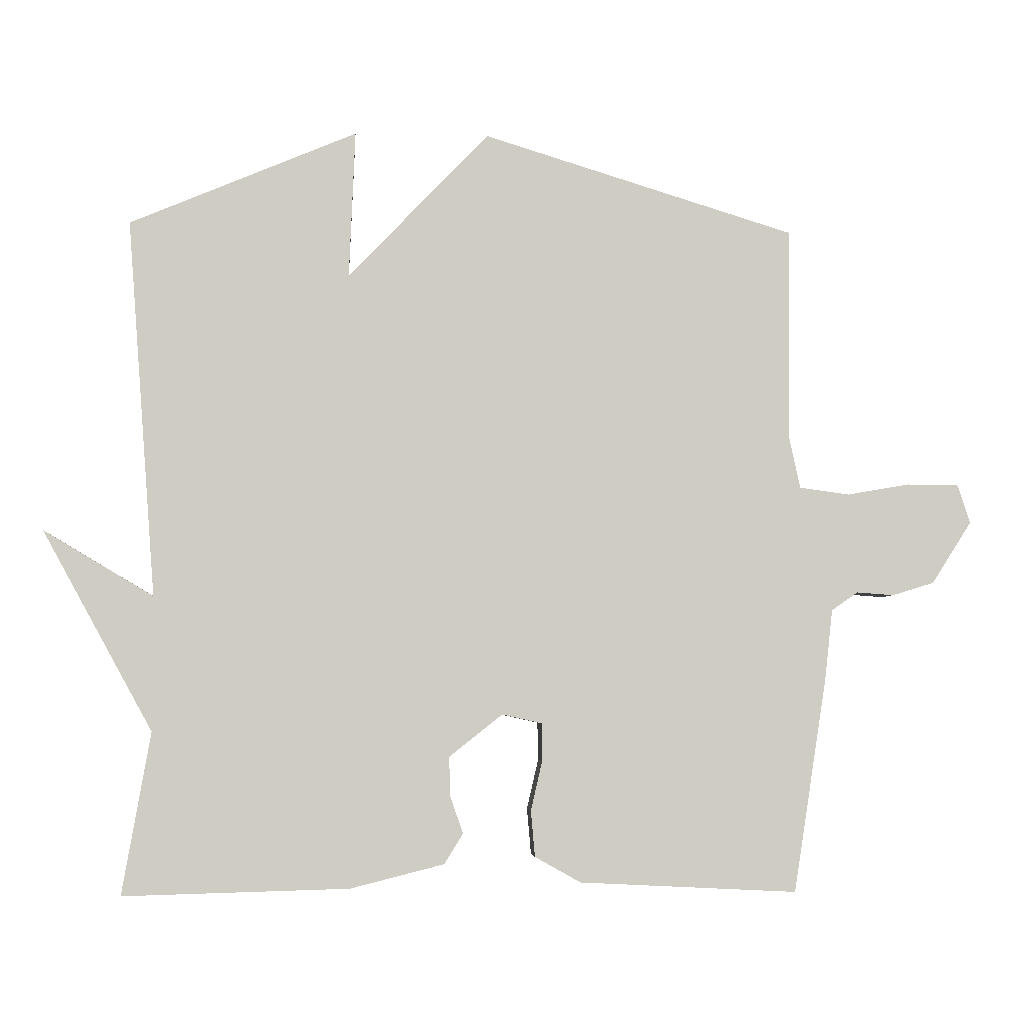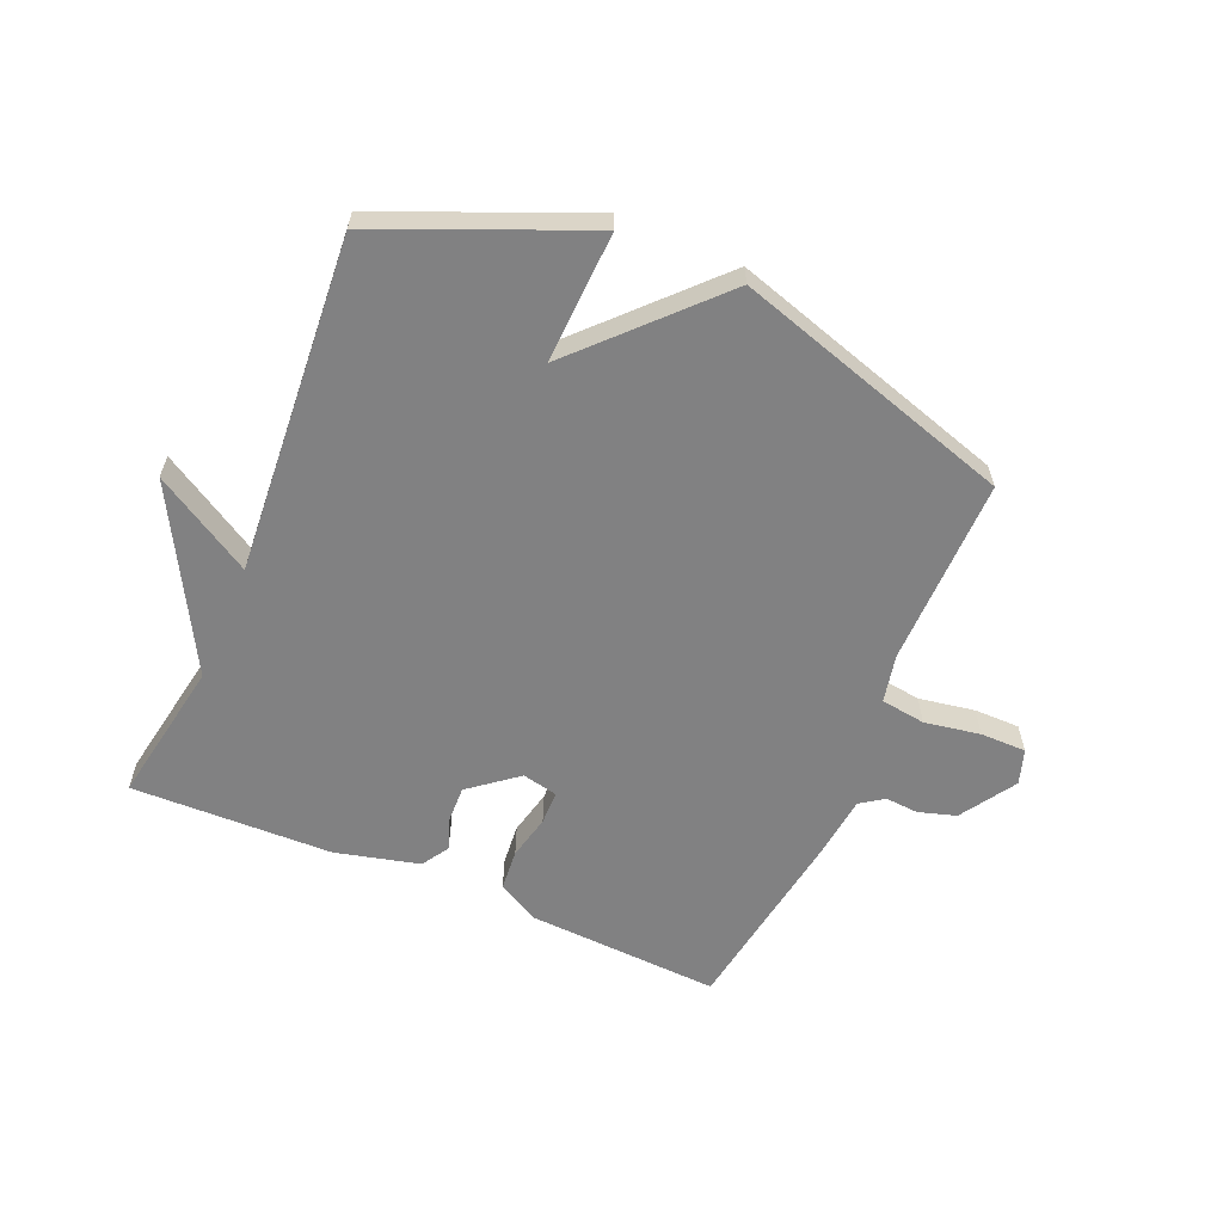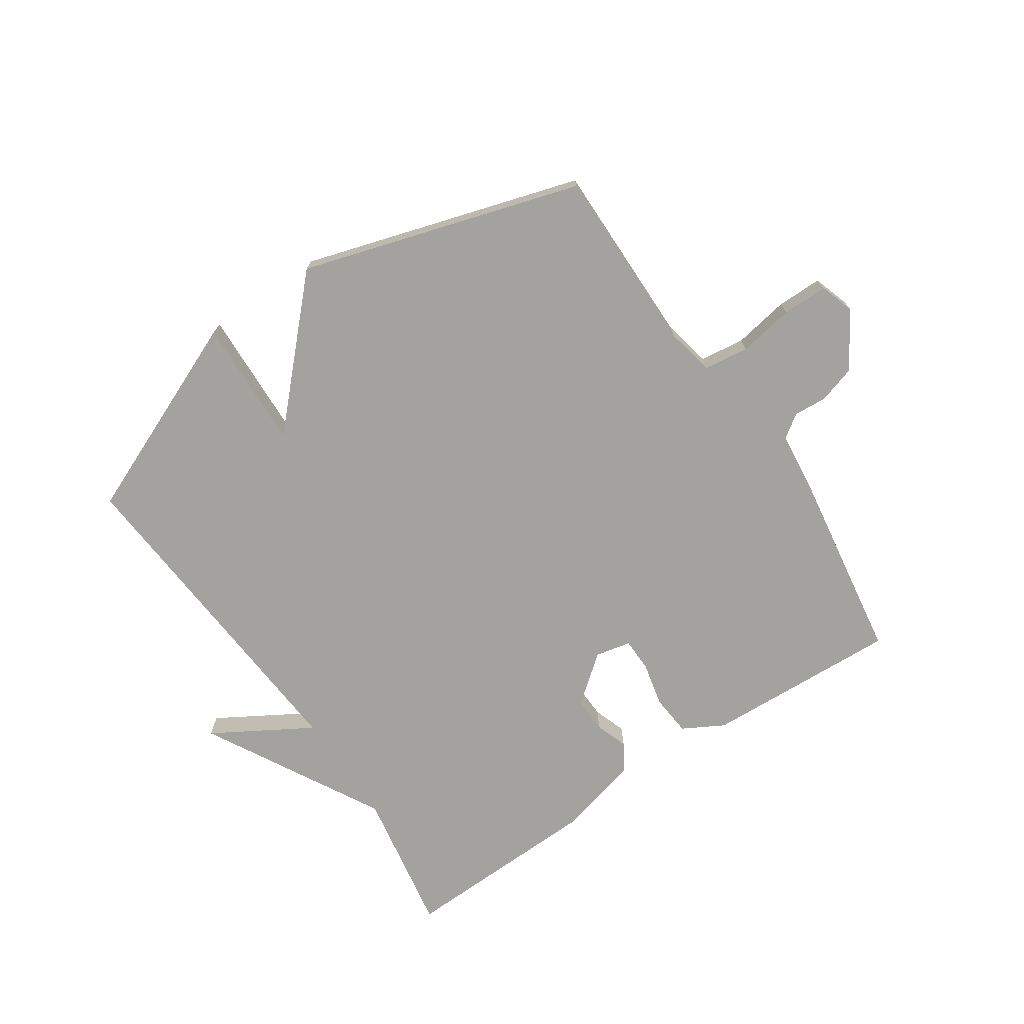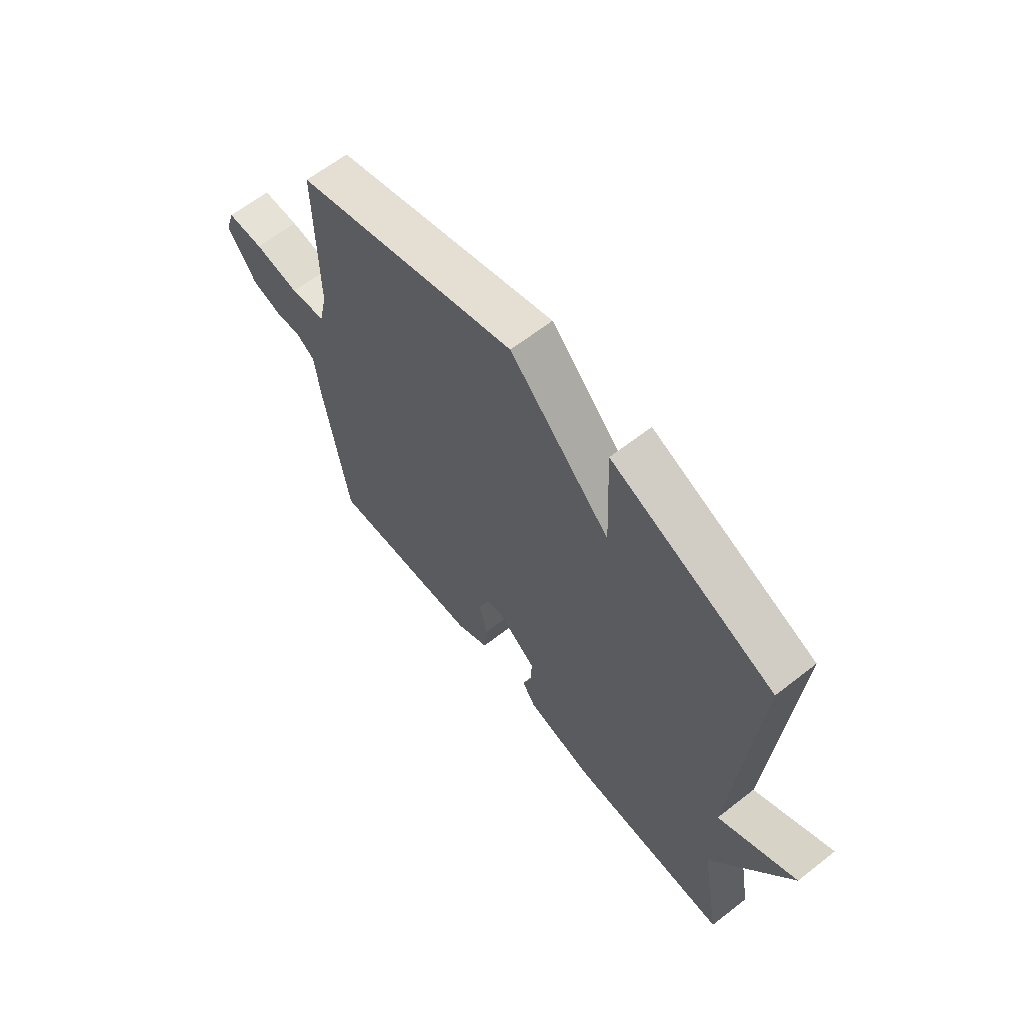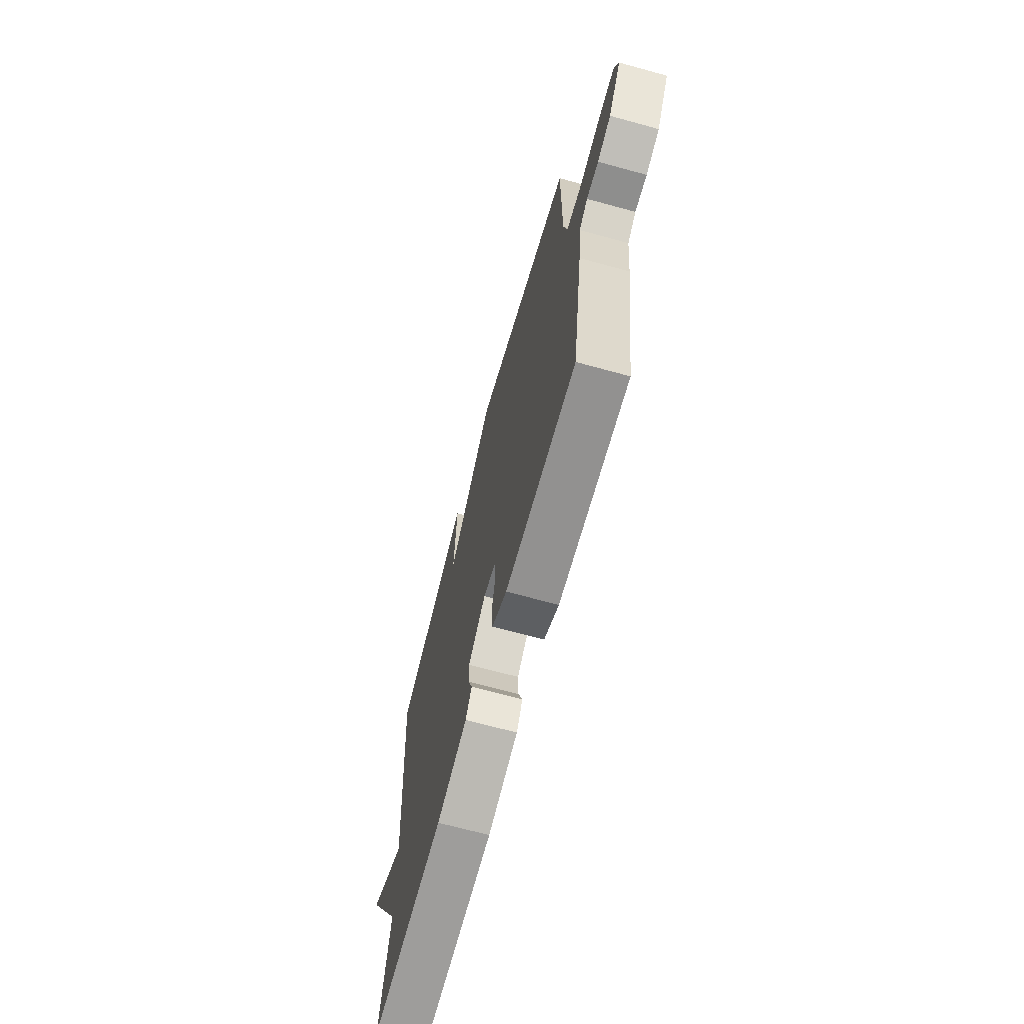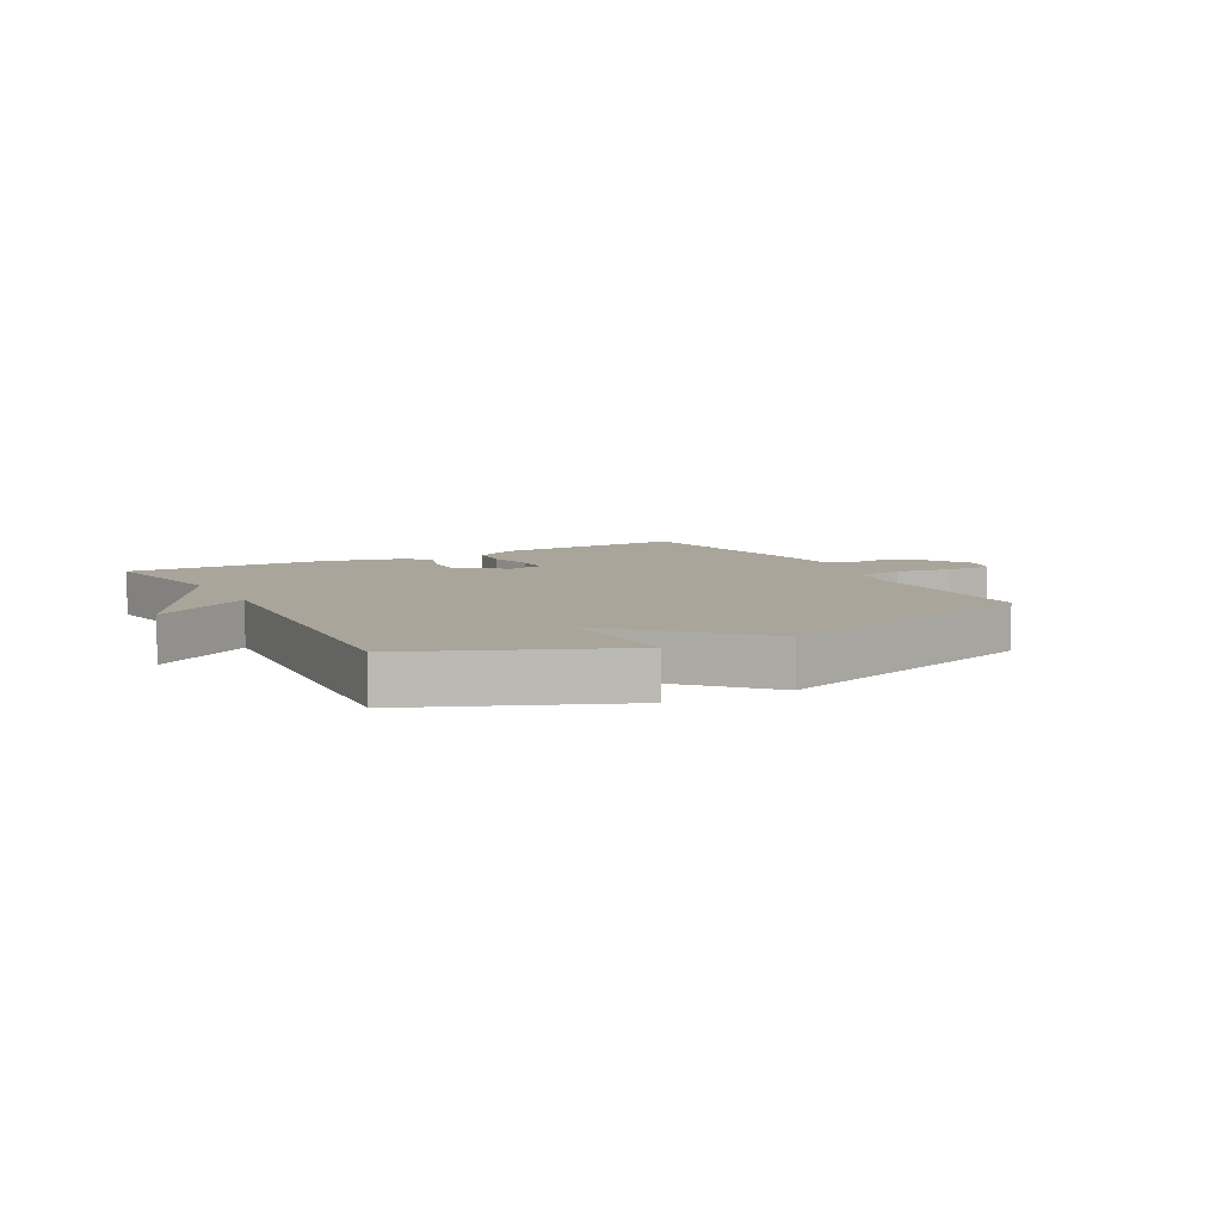
<metadata>
{"format":"obj","ext":"obj","renderer":"f3d","projection":"perspective","resolution":1024,"background":"white","views":[{"elev":-4.6,"azim":-4.4,"up":"+Z"},{"elev":-60.5,"azim":-23.2,"up":"+Y"},{"elev":-72.6,"azim":34.1,"up":"+Y"},{"elev":63.3,"azim":-128.4,"up":"+Z"},{"elev":-68.9,"azim":74.7,"up":"+Z"},{"elev":7.5,"azim":-28.7,"up":"+Y"}]}
</metadata>
<code>
v 0.5 0.07 0.5
v 0.497 0.07 0.188
v 0.514 0.07 0.108
v 0.588 0.07 0.098
v 0.681 0.07 0.114
v 0.757 0.07 0.114
v 0.776 0.07 0.056
v 0.717 0.07 -0.036
v 0.655 0.07 -0.055
v 0.6 0.07 -0.051
v 0.561 0.07 -0.078
v 0.549 0.07 -0.185
v 0.5 0.07 -0.5
v 0.177 0.07 -0.484
v 0.109 0.07 -0.446
v 0.103 0.07 -0.378
v 0.12 0.07 -0.304
v 0.119 0.07 -0.248
v 0.06 0.07 -0.235
v -0.019 0.07 -0.298
v -0.017 0.07 -0.357
v 0.002 0.07 -0.411
v -0.026 0.07 -0.456
v -0.165 0.07 -0.491
v -0.5 0.07 -0.5
v -0.458 0.07 -0.26
v -0.621 0.07 0.037
v -0.458 0.07 -0.06
v -0.5 0.07 0.5
v -0.163 0.07 0.642
v -0.172 0.07 0.424
v 0.037 0.07 0.642
v 0.5 0 0.5
v 0.497 0 0.188
v 0.514 0 0.108
v 0.588 0 0.098
v 0.681 0 0.114
v 0.757 0 0.114
v 0.776 0 0.056
v 0.717 0 -0.036
v 0.655 0 -0.055
v 0.6 0 -0.051
v 0.561 0 -0.078
v 0.549 0 -0.185
v 0.5 0 -0.5
v 0.177 0 -0.484
v 0.109 0 -0.446
v 0.103 0 -0.378
v 0.12 0 -0.304
v 0.119 0 -0.248
v 0.06 0 -0.235
v -0.019 0 -0.298
v -0.017 0 -0.357
v 0.002 0 -0.411
v -0.026 0 -0.456
v -0.165 0 -0.491
v -0.5 0 -0.5
v -0.458 0 -0.26
v -0.621 0 0.037
v -0.458 0 -0.06
v -0.5 0 0.5
v -0.163 0 0.642
v -0.172 0 0.424
v 0.037 0 0.642
f 31 32 1 2
f 28 29 30 31
f 28 31 2 3
f 26 27 28
f 26 28 3 4
f 24 25 26
f 23 24 26
f 22 23 26
f 21 22 26
f 20 21 26
f 19 20 26
f 5 6 7
f 4 5 7
f 26 4 7
f 19 26 7
f 18 19 7
f 17 18 7
f 15 16 17
f 14 15 17
f 13 14 17
f 12 13 17
f 11 12 17
f 10 11 17
f 10 17 7
f 7 8 9 10
f 34 33 64 63
f 63 62 61 60
f 35 34 63 60
f 60 59 58
f 36 35 60 58
f 58 57 56
f 58 56 55
f 58 55 54
f 58 54 53
f 58 53 52
f 58 52 51
f 39 38 37
f 39 37 36
f 39 36 58
f 39 58 51
f 39 51 50
f 39 50 49
f 49 48 47
f 49 47 46
f 49 46 45
f 49 45 44
f 49 44 43
f 49 43 42
f 39 49 42
f 42 41 40 39
f 1 33 34 2
f 2 34 35 3
f 3 35 36 4
f 4 36 37 5
f 5 37 38 6
f 6 38 39 7
f 7 39 40 8
f 8 40 41 9
f 9 41 42 10
f 10 42 43 11
f 11 43 44 12
f 12 44 45 13
f 13 45 46 14
f 14 46 47 15
f 15 47 48 16
f 16 48 49 17
f 17 49 50 18
f 18 50 51 19
f 19 51 52 20
f 20 52 53 21
f 21 53 54 22
f 22 54 55 23
f 23 55 56 24
f 24 56 57 25
f 25 57 58 26
f 26 58 59 27
f 27 59 60 28
f 28 60 61 29
f 29 61 62 30
f 30 62 63 31
f 31 63 64 32
f 32 64 33 1

</code>
